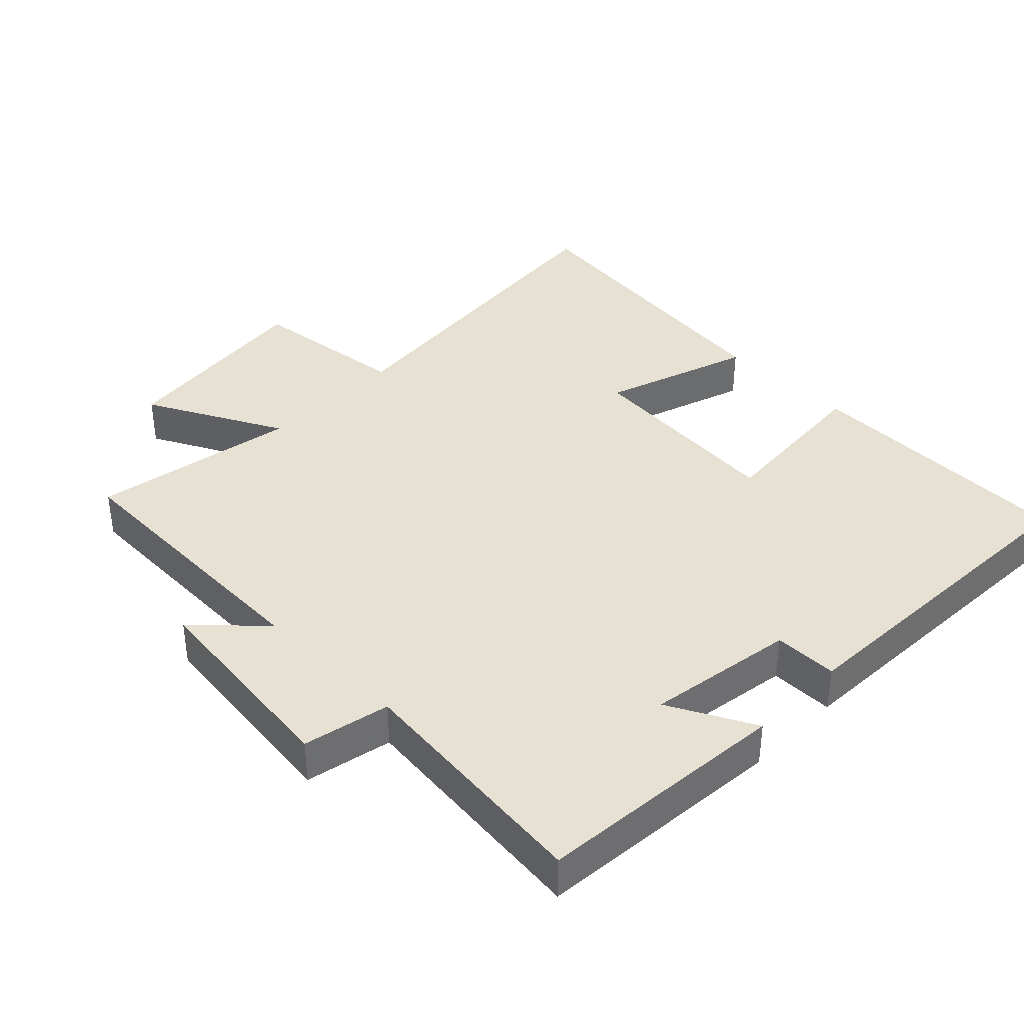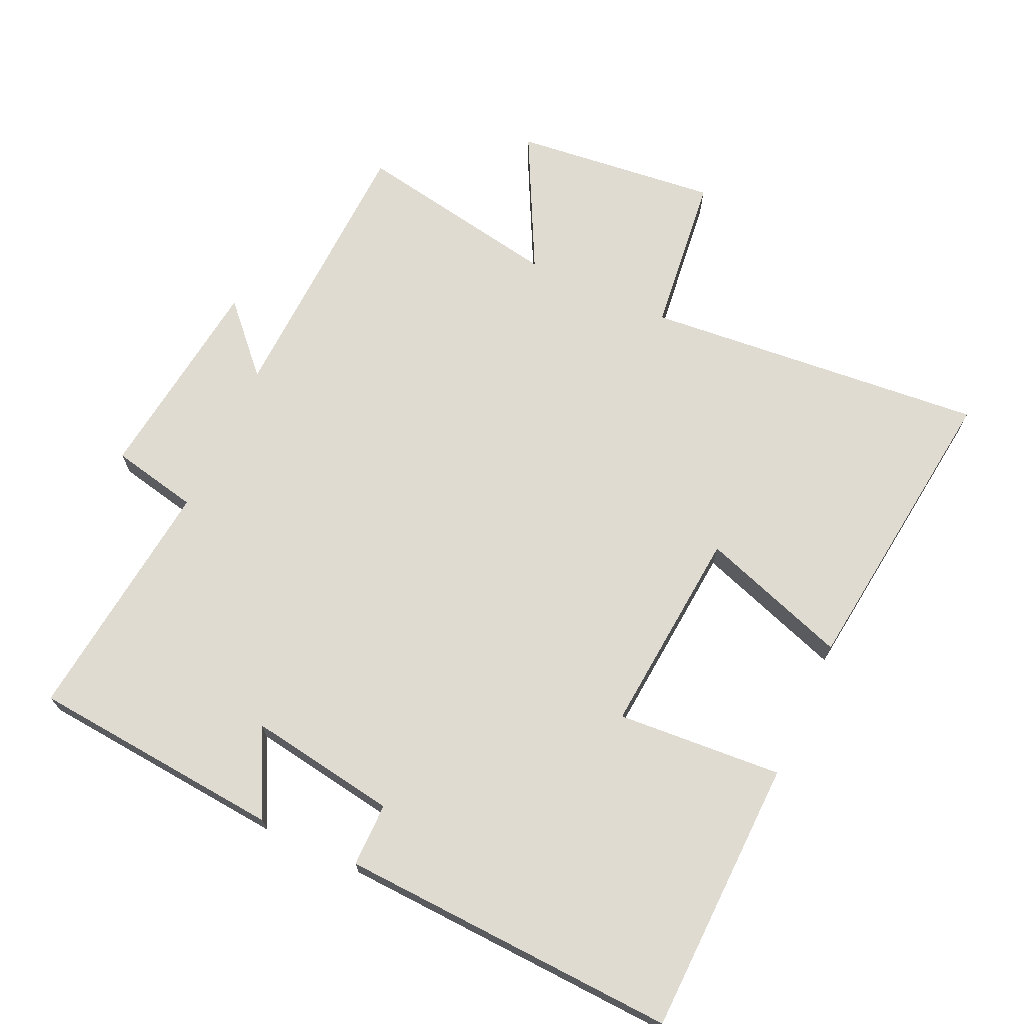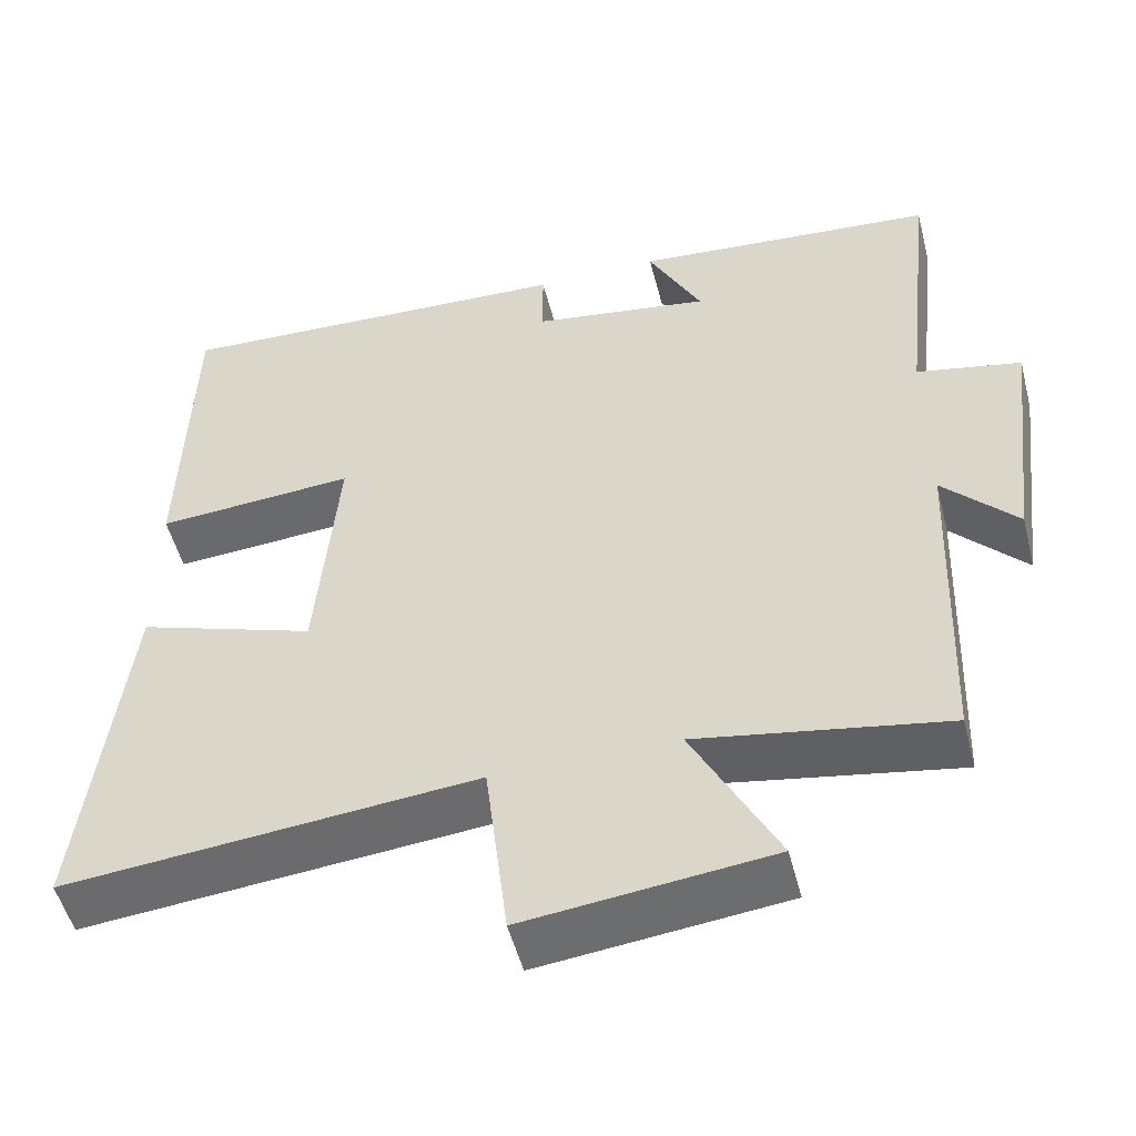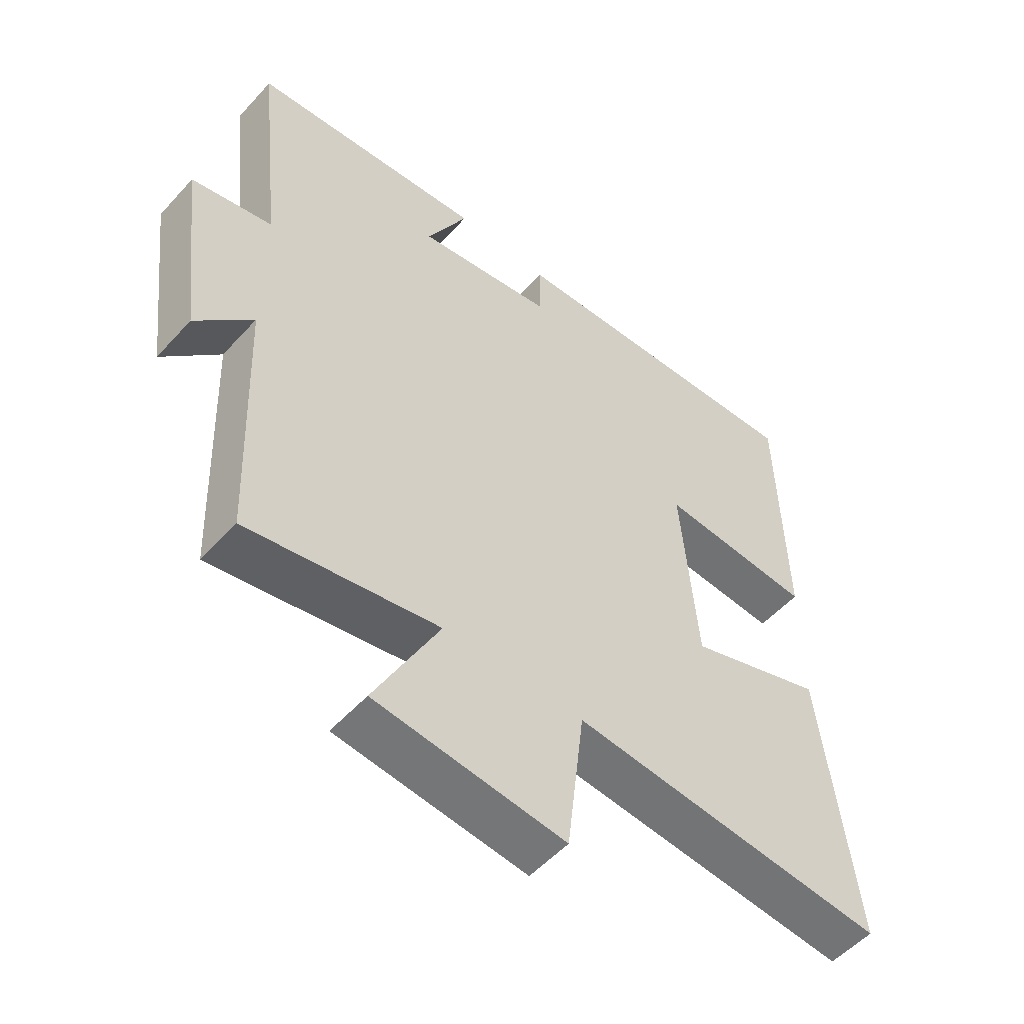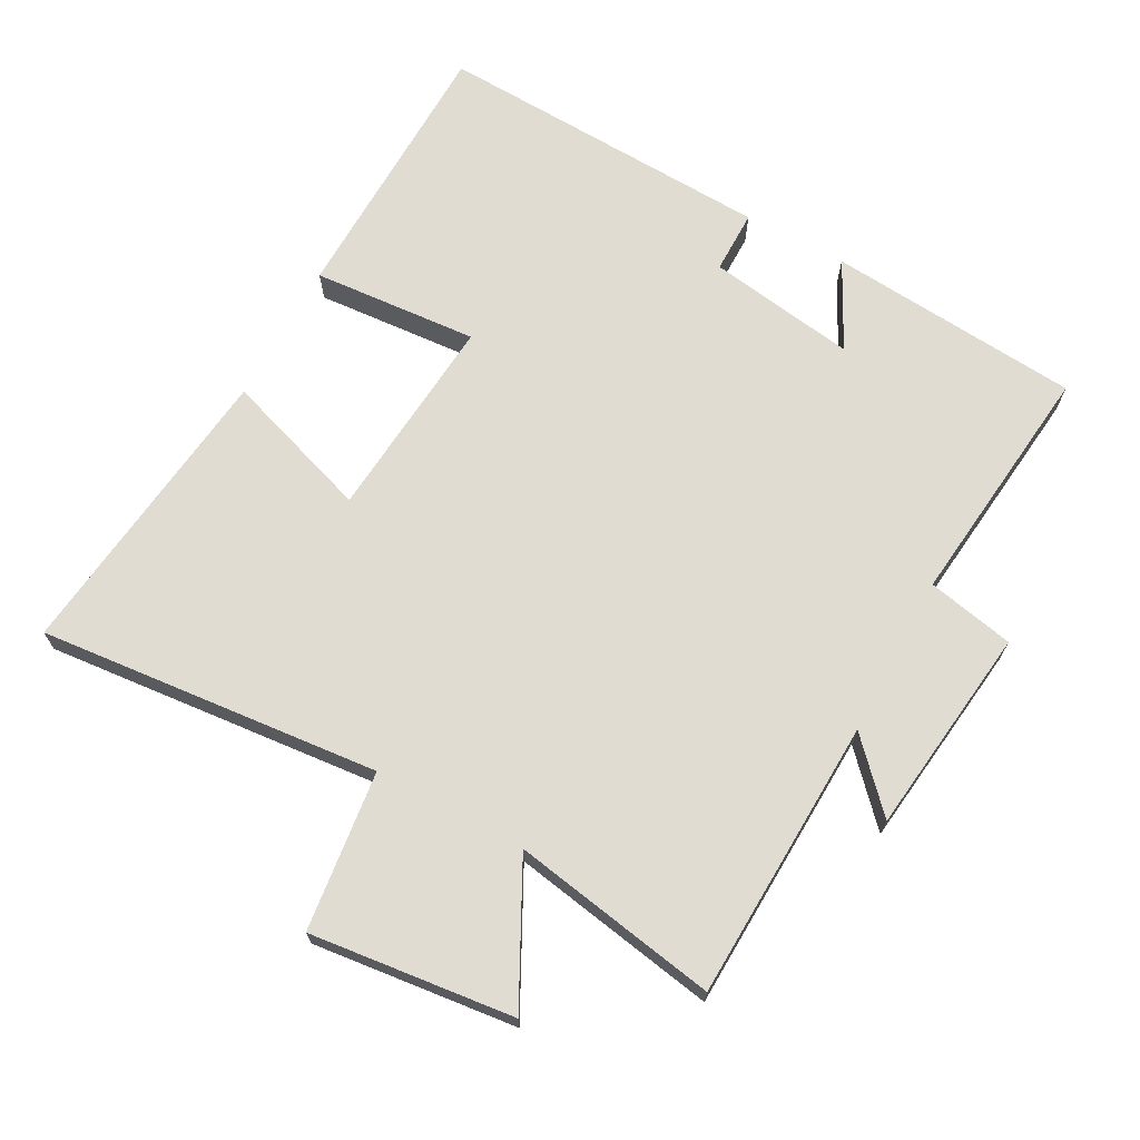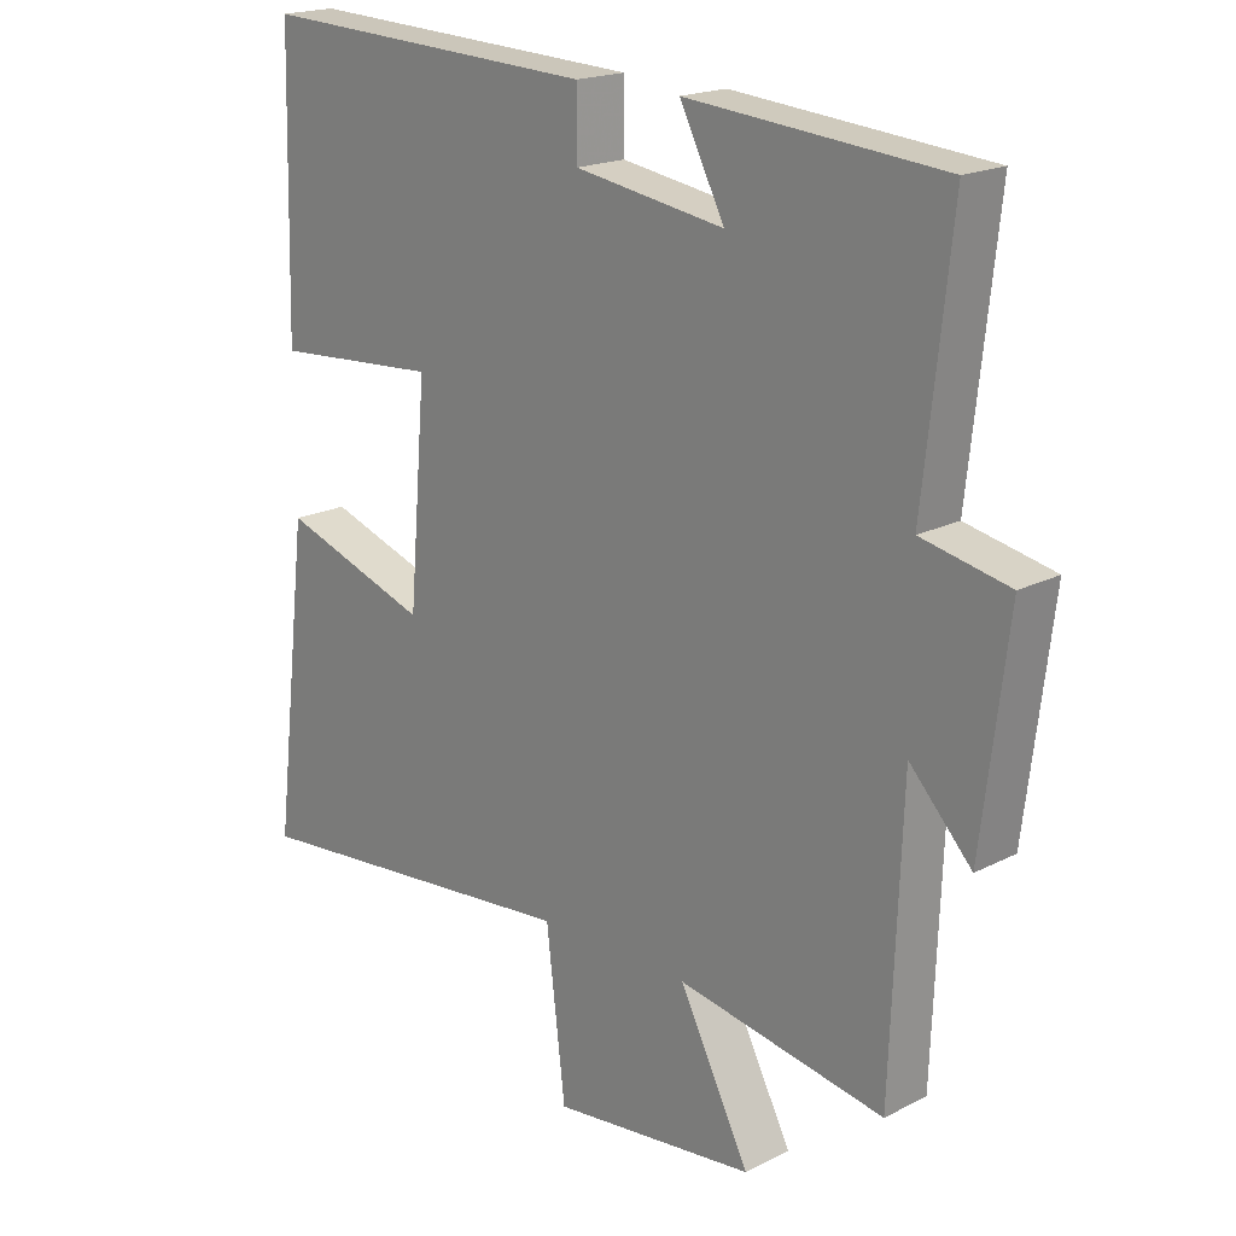
<metadata>
{"format":"obj","ext":"obj","renderer":"f3d","projection":"perspective","resolution":1024,"background":"white","views":[{"elev":38.6,"azim":-45.6,"up":"+Y"},{"elev":70.1,"azim":24.8,"up":"+Y"},{"elev":-51.8,"azim":-165.6,"up":"+Z"},{"elev":-53.2,"azim":-40.9,"up":"+Z"},{"elev":69.1,"azim":-151.6,"up":"+Y"},{"elev":19.0,"azim":-134.0,"up":"+Z"}]}
</metadata>
<code>
v -0.484 0.07 -0.554
v -0.5 0.07 -0.137
v -0.591 0.07 -0.234
v -0.629 0.07 0.076
v -0.5 0.07 0.103
v -0.54 0.07 0.468
v -0.165 0.07 0.5
v -0.231 0.07 0.372
v -0.011 0.07 0.406
v -0.011 0.07 0.5
v 0.49 0.07 0.522
v 0.5 0.07 0.114
v 0.255 0.07 0.132
v 0.281 0.07 -0.174
v 0.5 0.07 -0.1
v 0.553 0.07 -0.547
v 0.047 0.07 -0.5
v 0.019 0.07 -0.736
v -0.283 0.07 -0.702
v -0.179 0.07 -0.5
v -0.484 0 -0.554
v -0.5 0 -0.137
v -0.591 0 -0.234
v -0.629 0 0.076
v -0.5 0 0.103
v -0.54 0 0.468
v -0.165 0 0.5
v -0.231 0 0.372
v -0.011 0 0.406
v -0.011 0 0.5
v 0.49 0 0.522
v 0.5 0 0.114
v 0.255 0 0.132
v 0.281 0 -0.174
v 0.5 0 -0.1
v 0.553 0 -0.547
v 0.047 0 -0.5
v 0.019 0 -0.736
v -0.283 0 -0.702
v -0.179 0 -0.5
f 17 18 19 20
f 14 15 16 17
f 13 14 17 20
f 10 11 12 13
f 9 10 13
f 8 9 13 20
f 5 6 7 8
f 5 8 20 1
f 2 3 4 5
f 1 2 5
f 40 39 38 37
f 37 36 35 34
f 40 37 34 33
f 33 32 31 30
f 33 30 29
f 40 33 29 28
f 28 27 26 25
f 21 40 28 25
f 25 24 23 22
f 25 22 21
f 1 21 22 2
f 2 22 23 3
f 3 23 24 4
f 4 24 25 5
f 5 25 26 6
f 6 26 27 7
f 7 27 28 8
f 8 28 29 9
f 9 29 30 10
f 10 30 31 11
f 11 31 32 12
f 12 32 33 13
f 13 33 34 14
f 14 34 35 15
f 15 35 36 16
f 16 36 37 17
f 17 37 38 18
f 18 38 39 19
f 19 39 40 20
f 20 40 21 1

</code>
